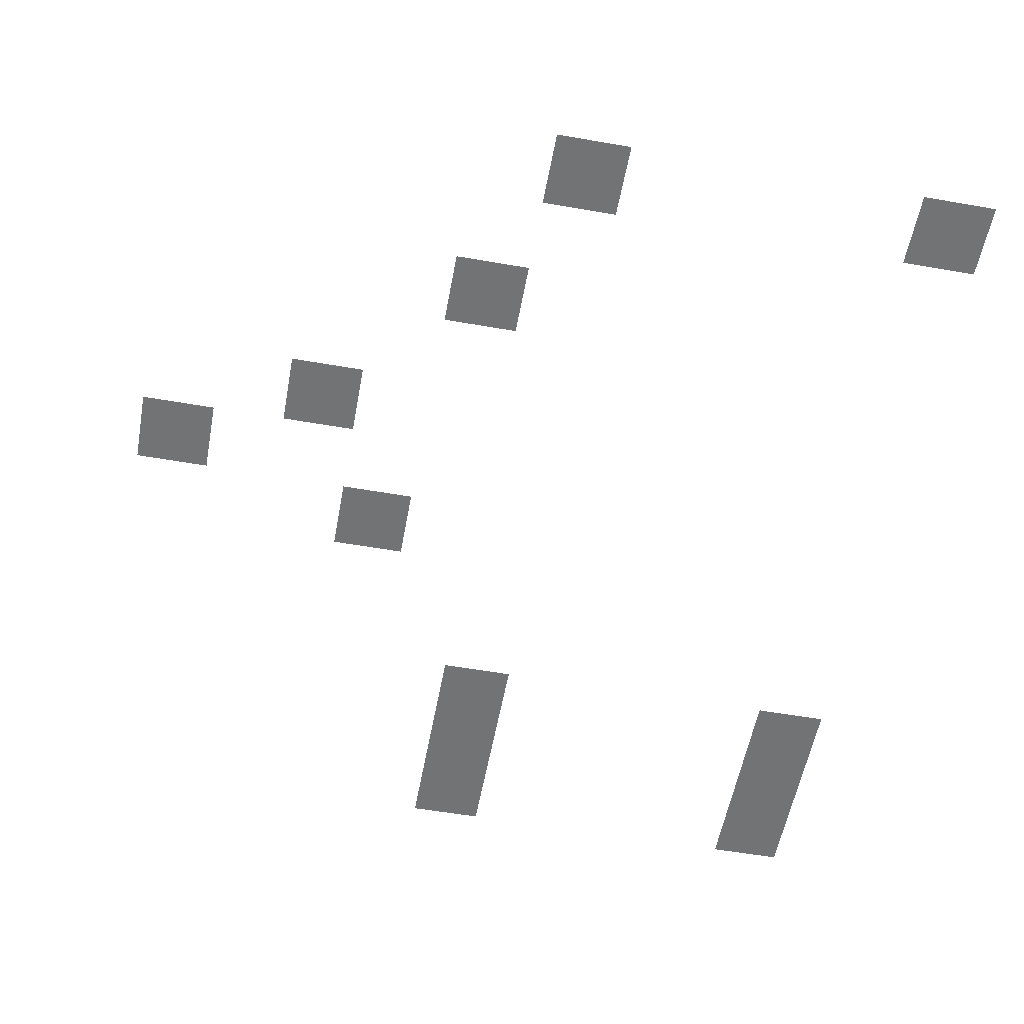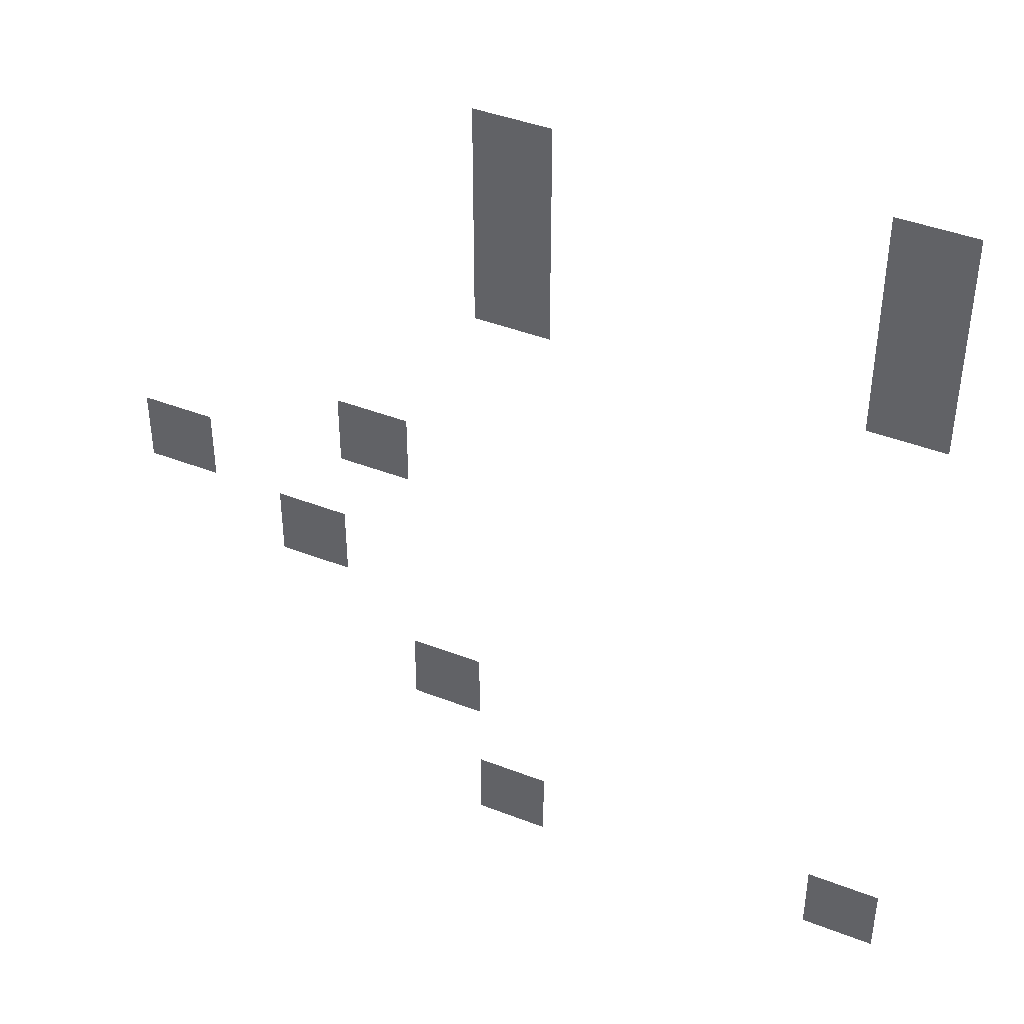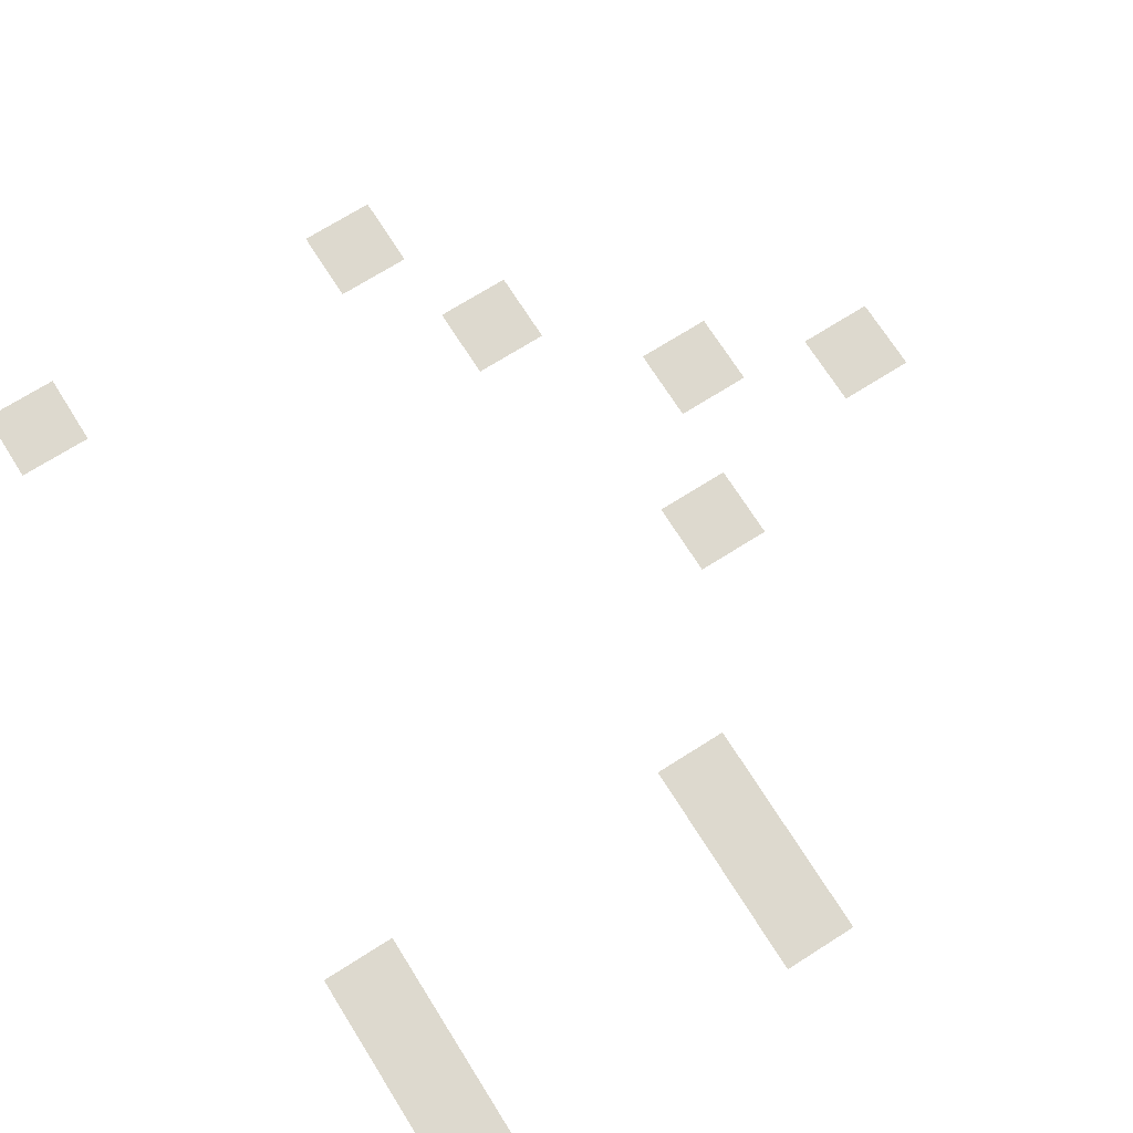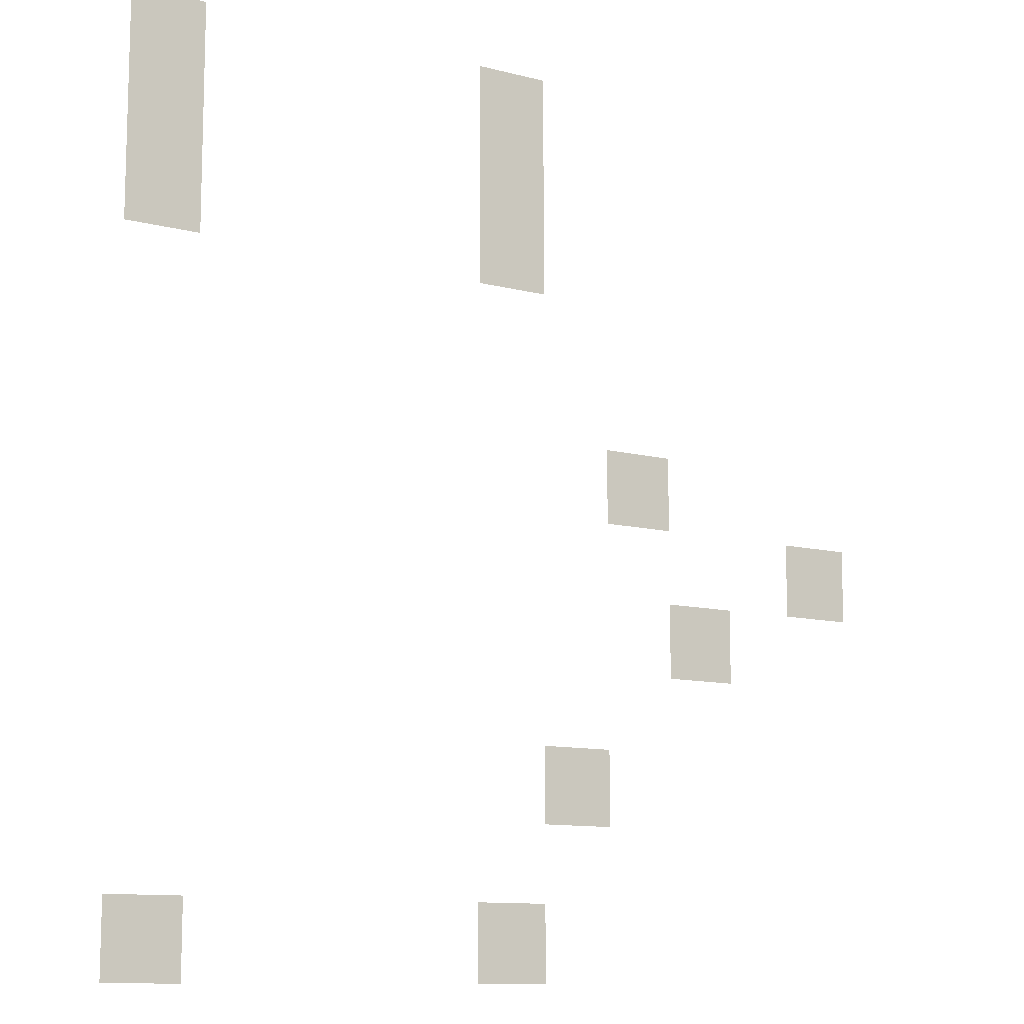
<metadata>
{"format":"obj","ext":"obj","renderer":"f3d","projection":"perspective","resolution":1024,"background":"white","views":[{"elev":-55.8,"azim":-10.4,"up":"+Z"},{"elev":42.3,"azim":25.0,"up":"+Y"},{"elev":71.7,"azim":147.7,"up":"+Z"},{"elev":-11.2,"azim":147.8,"up":"+Y"}]}
</metadata>
<code>
v -5 -4 0
v -6 -4 0
v -6 -3 0
v -5 -3 0
v -10 -4 0
v -11 -4 0
v -11 -3 0
v -10 -3 0
v -5 -5 0
v -6 -5 0
v -6 -4 0
v -5 -4 0
v -10 -5 0
v -11 -5 0
v -11 -4 0
v -10 -4 0
v -5 -6 0
v -6 -6 0
v -6 -5 0
v -5 -5 0
v -10 -6 0
v -11 -6 0
v -11 -5 0
v -10 -5 0
v -12 -9 0
v -13 -9 0
v -13 -8 0
v -12 -8 0
v -15 -10 0
v -16 -10 0
v -16 -9 0
v -15 -9 0
v -13 -11 0
v -14 -11 0
v -14 -10 0
v -13 -10 0
v -11 -13 0
v -12 -13 0
v -12 -12 0
v -11 -12 0
v -5 -15 0
v -6 -15 0
v -6 -14 0
v -5 -14 0
v -10 -15 0
v -11 -15 0
v -11 -14 0
v -10 -14 0
g World_mesh_0107
f 1 2 3 4
f 5 6 7 8
f 9 10 11 12
f 13 14 15 16
f 17 18 19 20
f 21 22 23 24
f 25 26 27 28
f 29 30 31 32
f 33 34 35 36
f 37 38 39 40
f 41 42 43 44
f 45 46 47 48

</code>
